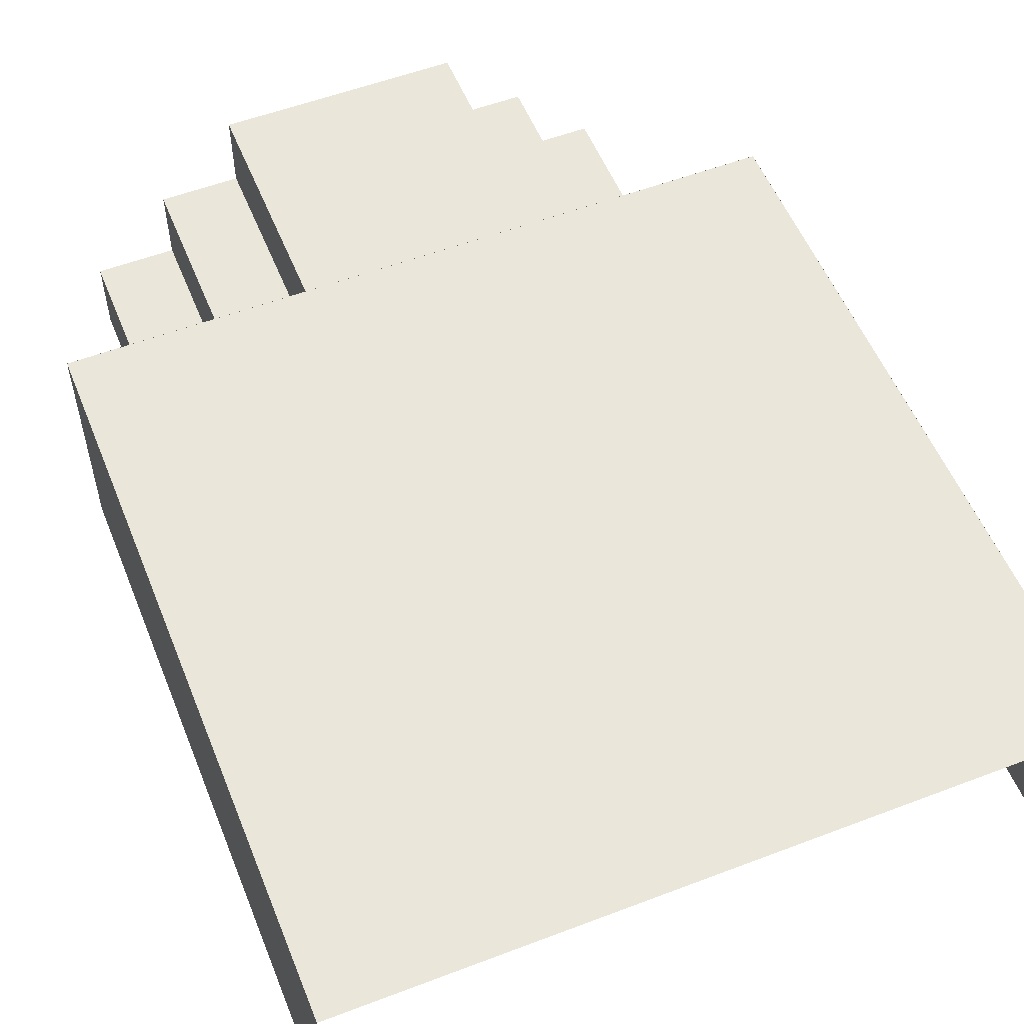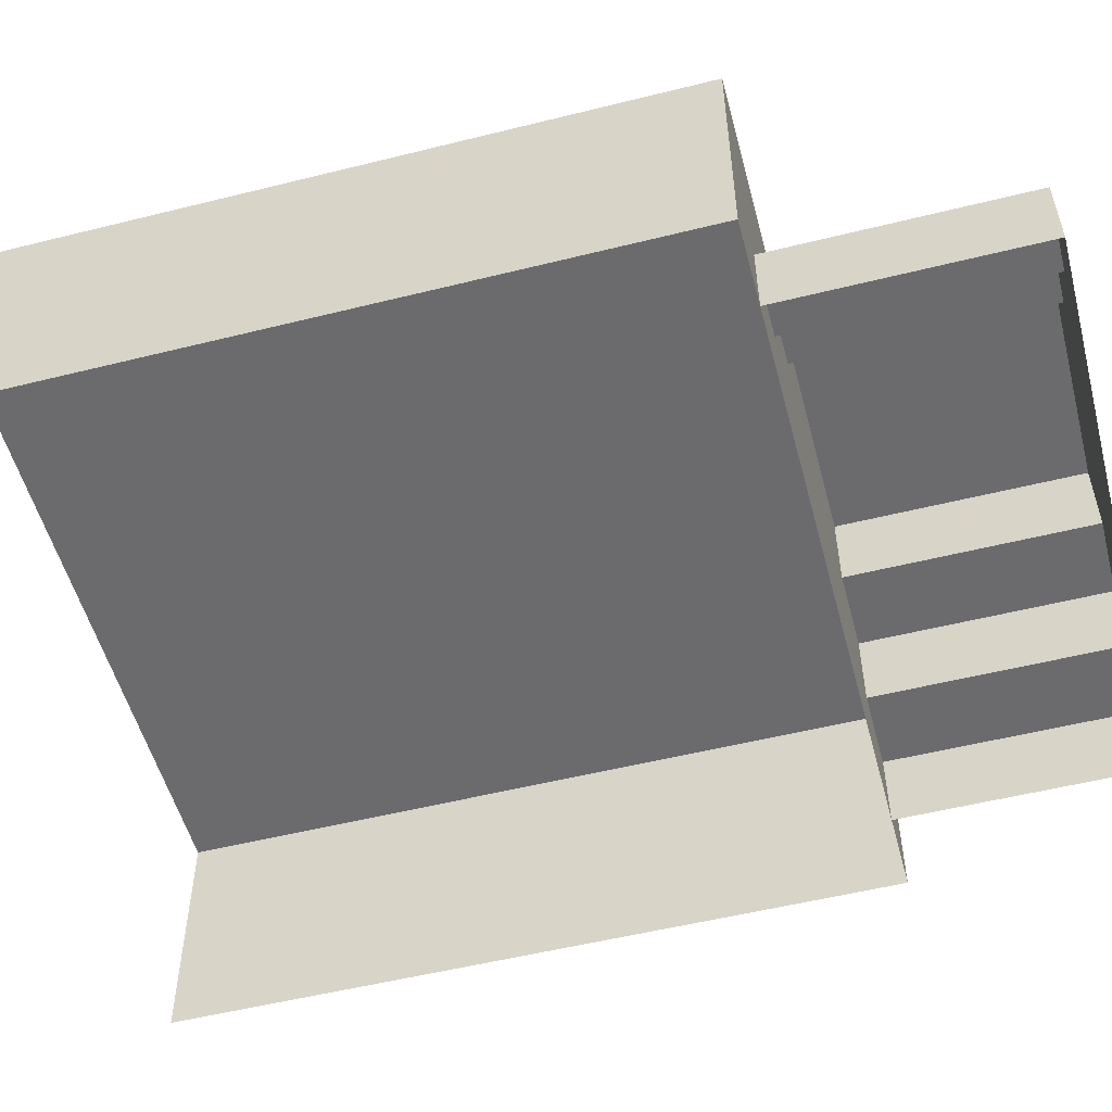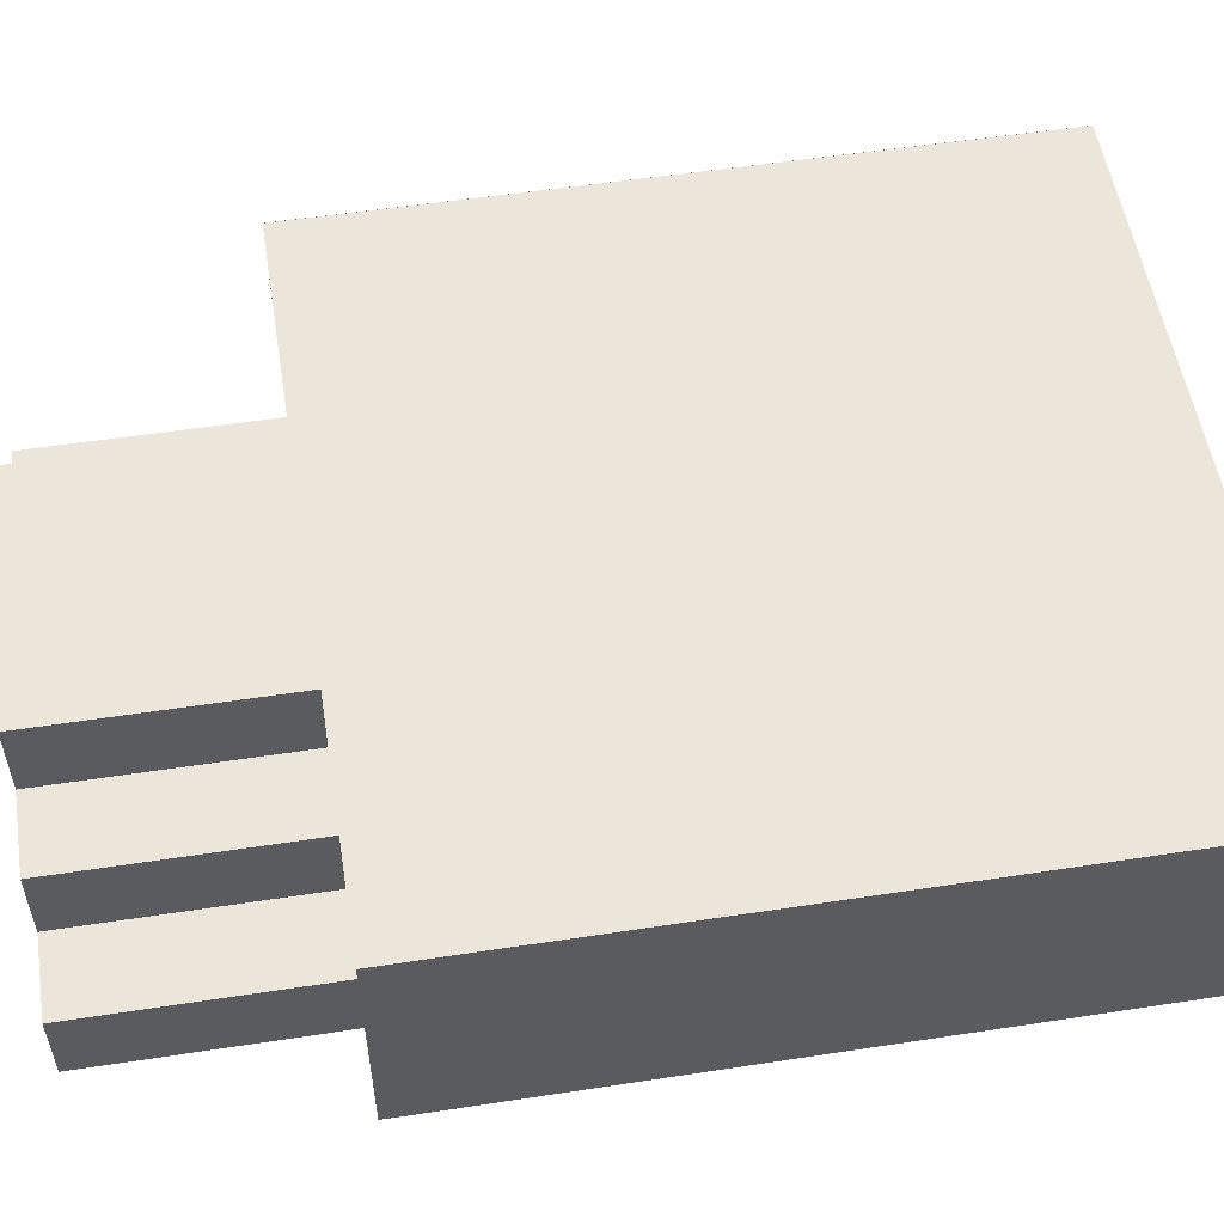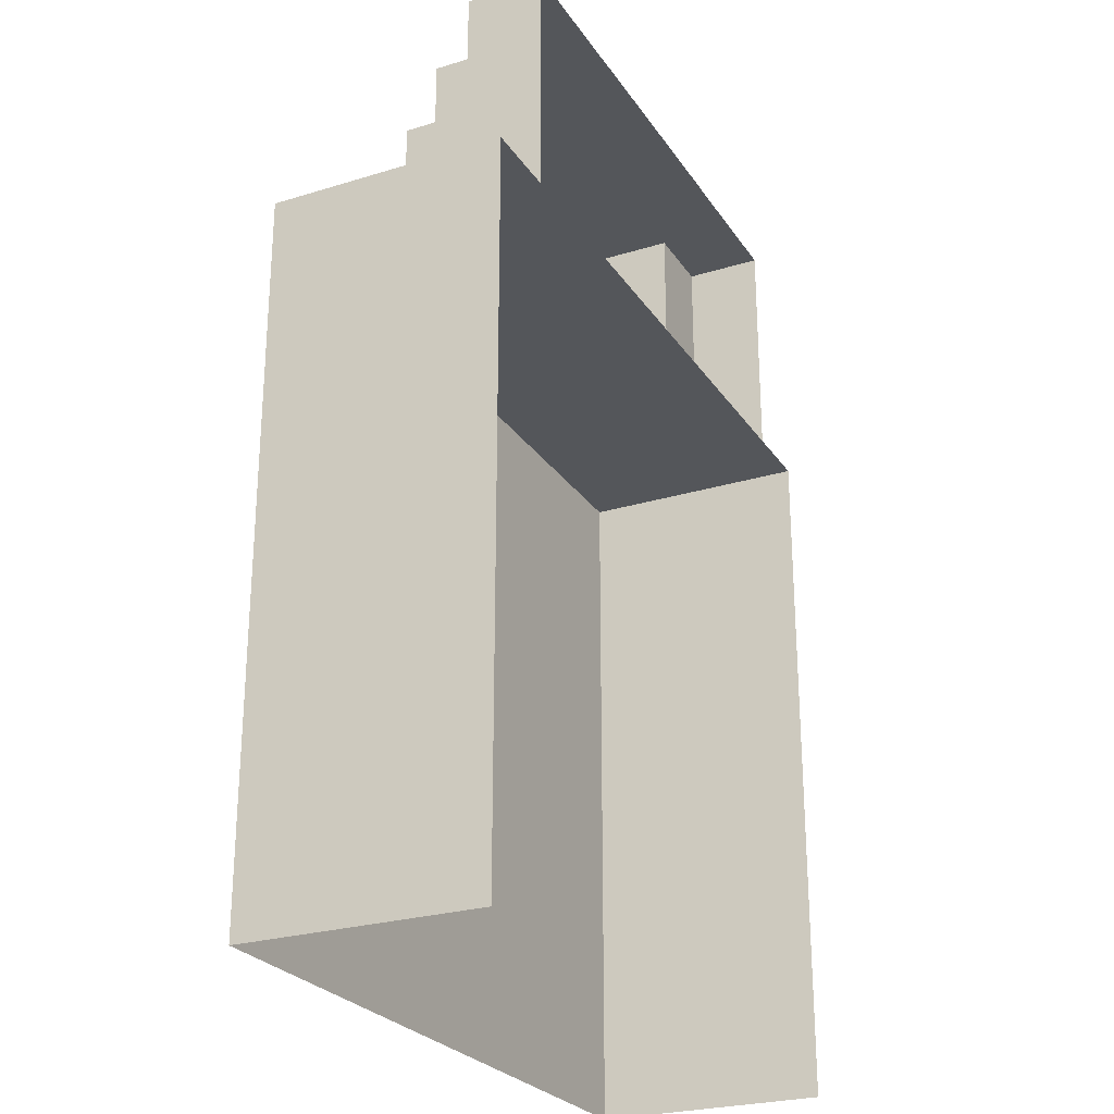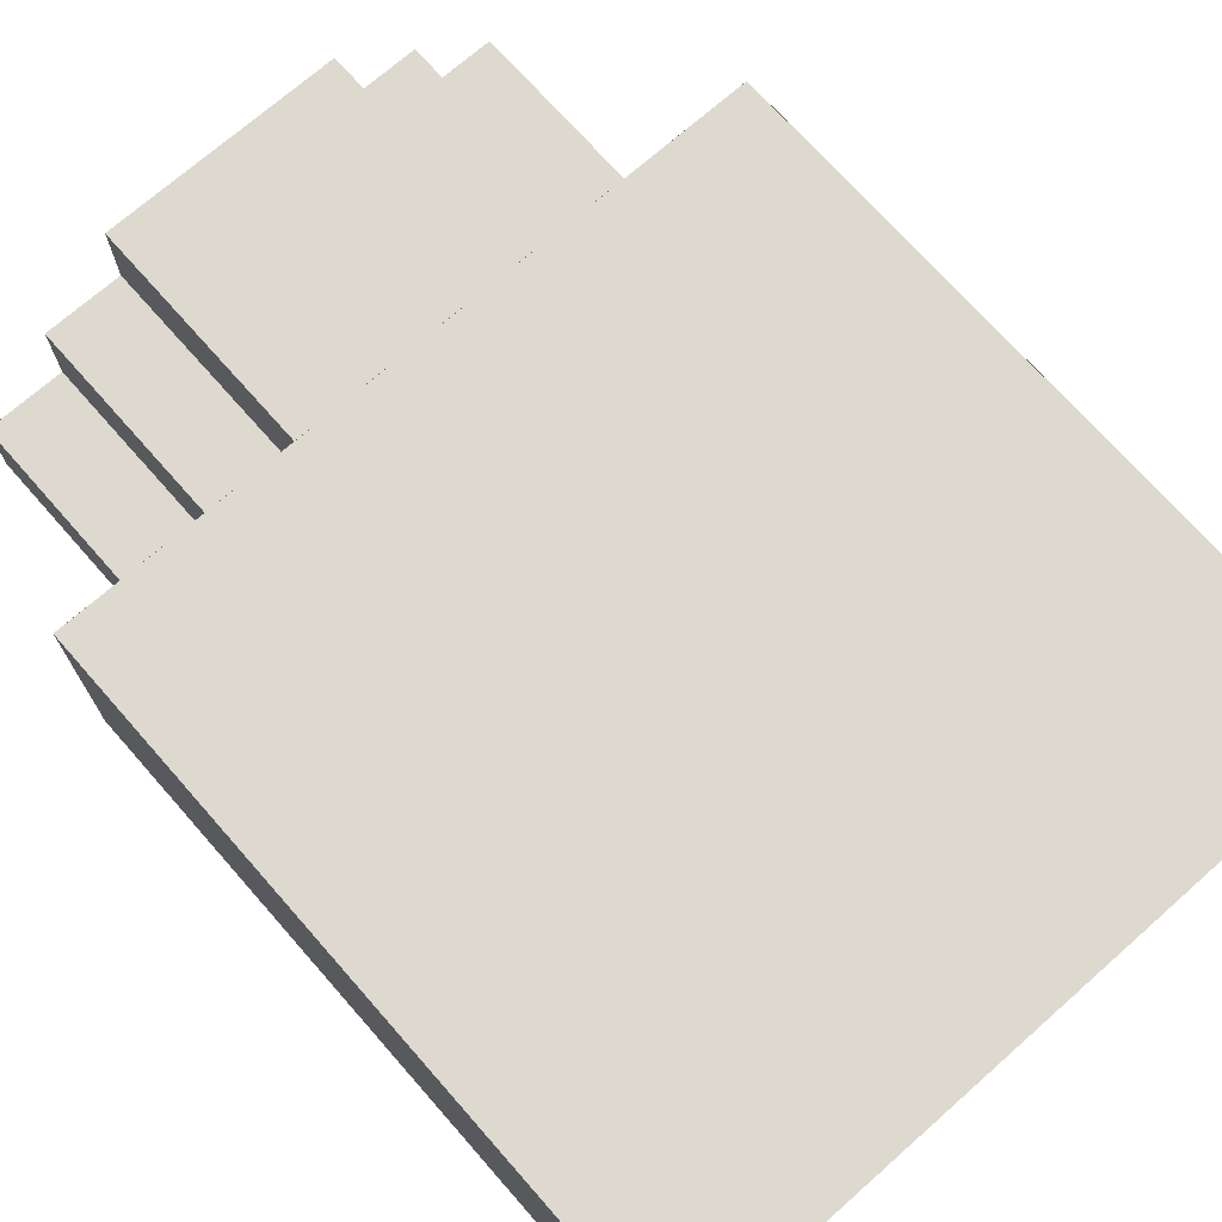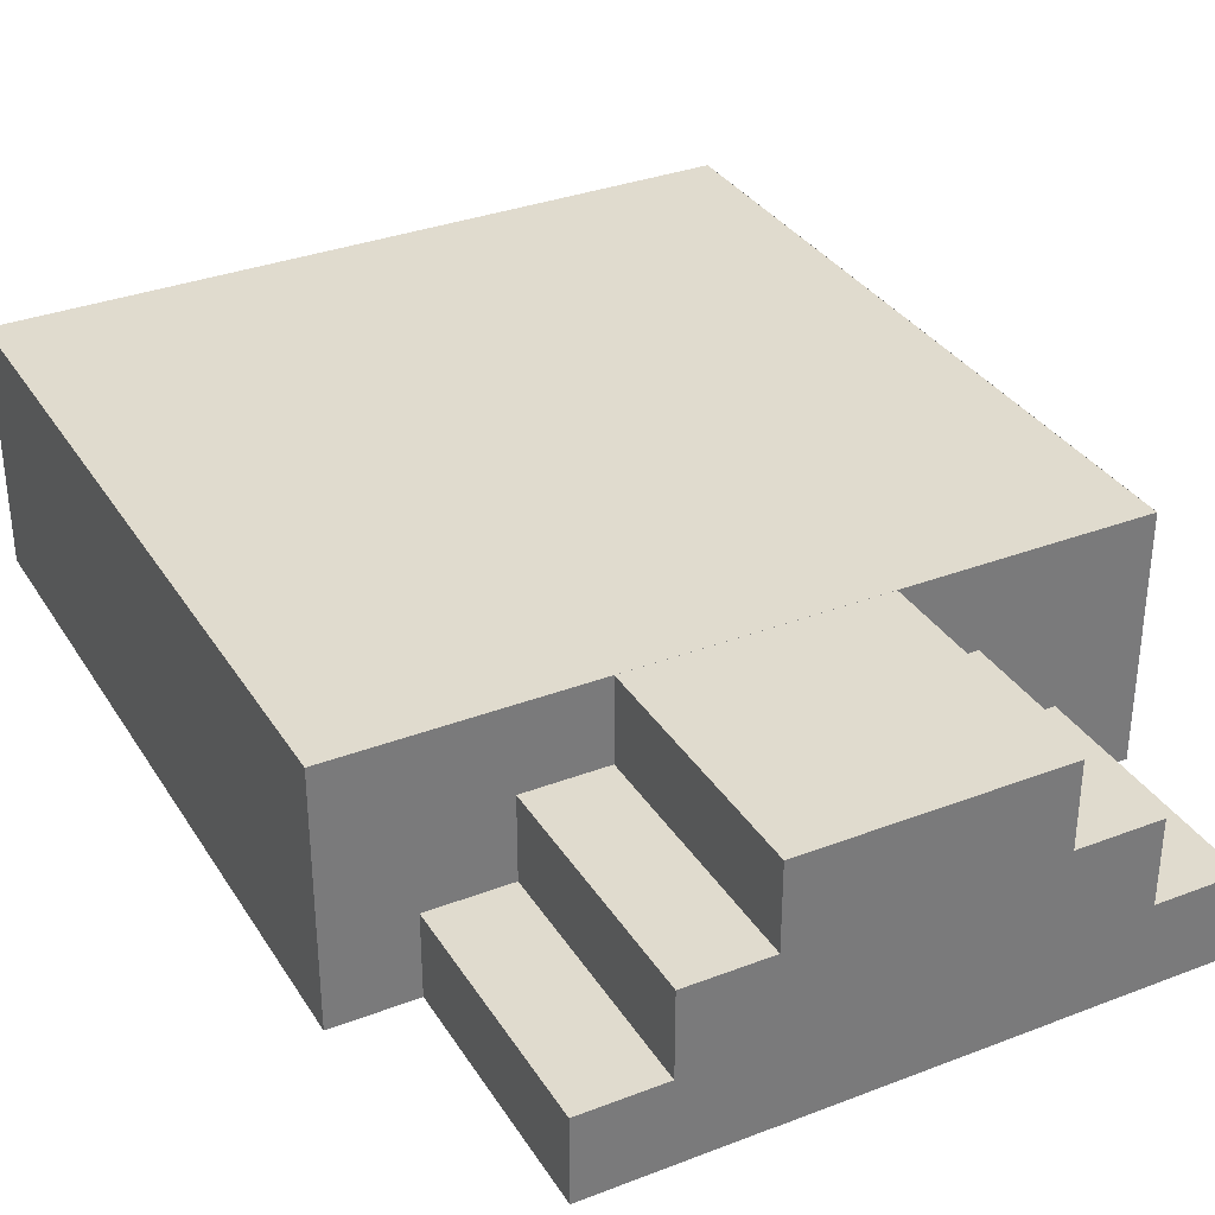
<metadata>
{"format":"obj","ext":"obj","renderer":"f3d","projection":"perspective","resolution":1024,"background":"white","views":[{"elev":55.0,"azim":158.1,"up":"+Y"},{"elev":-53.5,"azim":-75.1,"up":"+Y"},{"elev":54.4,"azim":80.8,"up":"+Y"},{"elev":-25.7,"azim":-63.9,"up":"+Z"},{"elev":71.7,"azim":138.6,"up":"+Y"},{"elev":33.6,"azim":-27.6,"up":"+Y"}]}
</metadata>
<code>
v -0.5 0.0001667 -0.5
v -0.5 -0.3332 -0.5
v -0.5 0.0001667 0.5
v -0.5 -0.3332 0.5
v 0.5 0.0001667 0.5
v 0.5 -0.3332 0.5
v 0.5 0.0001667 -0.5
v 0.5 -0.3332 -0.5
v 0.1667 -0.333 0.8333
v 0.2777 -0.333 0.8333
v 0.1667 -0.111 0.8333
v 0.2777 -0.111 0.8333
v 0.2777 -0.333 0.8333
v 0.3887 -0.333 0.8333
v 0.2777 -0.222 0.8333
v 0.3887 -0.222 0.8333
v -0.3887 -0.333 0.8333
v -0.2777 -0.333 0.8333
v -0.3887 -0.222 0.8333
v -0.2777 -0.222 0.8333
v -0.2777 -0.333 0.8333
v -0.1667 -0.333 0.8333
v -0.2777 -0.111 0.8333
v -0.1667 -0.111 0.8333
v -0.1667 -0.3333 0.8333
v 0.1667 -0.3333 0.8333
v -0.1667 0 0.8333
v 0.1667 0 0.8333
v -0.3887 -0.333 0.8333
v -0.3887 -0.222 0.8333
v -0.3887 -0.333 0.5
v -0.3887 -0.222 0.5
v 0.3887 -0.333 0.5
v 0.3887 -0.222 0.5
v 0.3887 -0.333 0.8333
v 0.3887 -0.222 0.8333
v 0.3887 -0.222 0.5
v 0.2777 -0.222 0.5
v 0.3887 -0.222 0.8333
v 0.2777 -0.222 0.8333
v 0.2777 -0.222 0.5
v 0.2777 -0.111 0.5
v 0.2777 -0.222 0.8333
v 0.2777 -0.111 0.8333
v 0.2777 -0.111 0.5
v 0.1667 -0.111 0.5
v 0.2777 -0.111 0.8333
v 0.1667 -0.111 0.8333
v 0.1667 -0.111 0.5
v 0.1667 0 0.5
v 0.1667 -0.111 0.8333
v 0.1667 0 0.8333
v -0.2777 -0.222 0.8333
v -0.2777 -0.222 0.5
v -0.2777 -0.222 0.8333
v -0.2777 -0.111 0.8333
v -0.2777 -0.222 0.5
v -0.2777 -0.111 0.5
v -0.2777 -0.111 0.8333
v -0.1667 -0.111 0.8333
v -0.2777 -0.111 0.5
v -0.1667 -0.111 0.5
v -0.1667 -0.111 0.8333
v -0.1667 -0 0.8333
v -0.1667 -0.111 0.5
v -0.1667 -0 0.5
v 0.1667 -0 0.8333
v 0.1667 -0 0.5
v -0.5 0.0001667 0.5
v -0.5 -0.3332 0.5
v 0.5 0.0001667 0.5
v 0.5 -0.3332 0.5
v -0.5 -0 0.5
v 0.5 -0 0.5
v -0.5 -0 -0.5
v 0.5 -0 -0.5
o Plane.5
f 2 4 3 1
f 6 8 7 5
f 10 12 11 9
f 14 16 15 13
f 18 20 19 17
f 22 24 23 21
f 26 28 27 25
f 30 32 31 29
f 34 36 35 33
f 38 40 39 37
f 42 44 43 41
f 46 48 47 45
f 50 52 51 49
f 53 54 32 30
f 56 58 57 55
f 60 62 61 59
f 64 66 65 63
f 67 68 66 64
f 70 72 71 69
f 74 76 75 73

</code>
